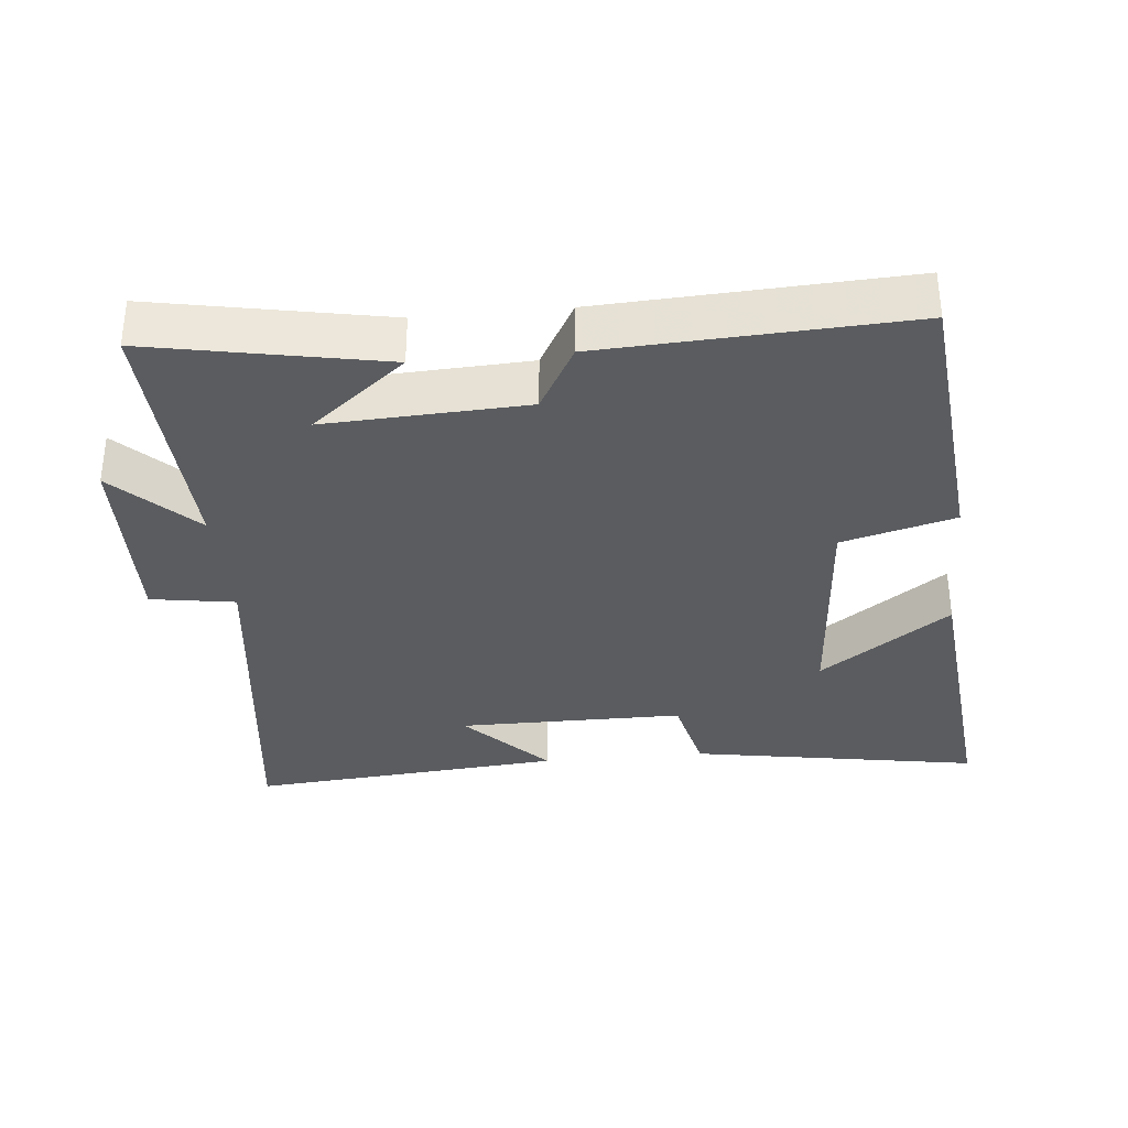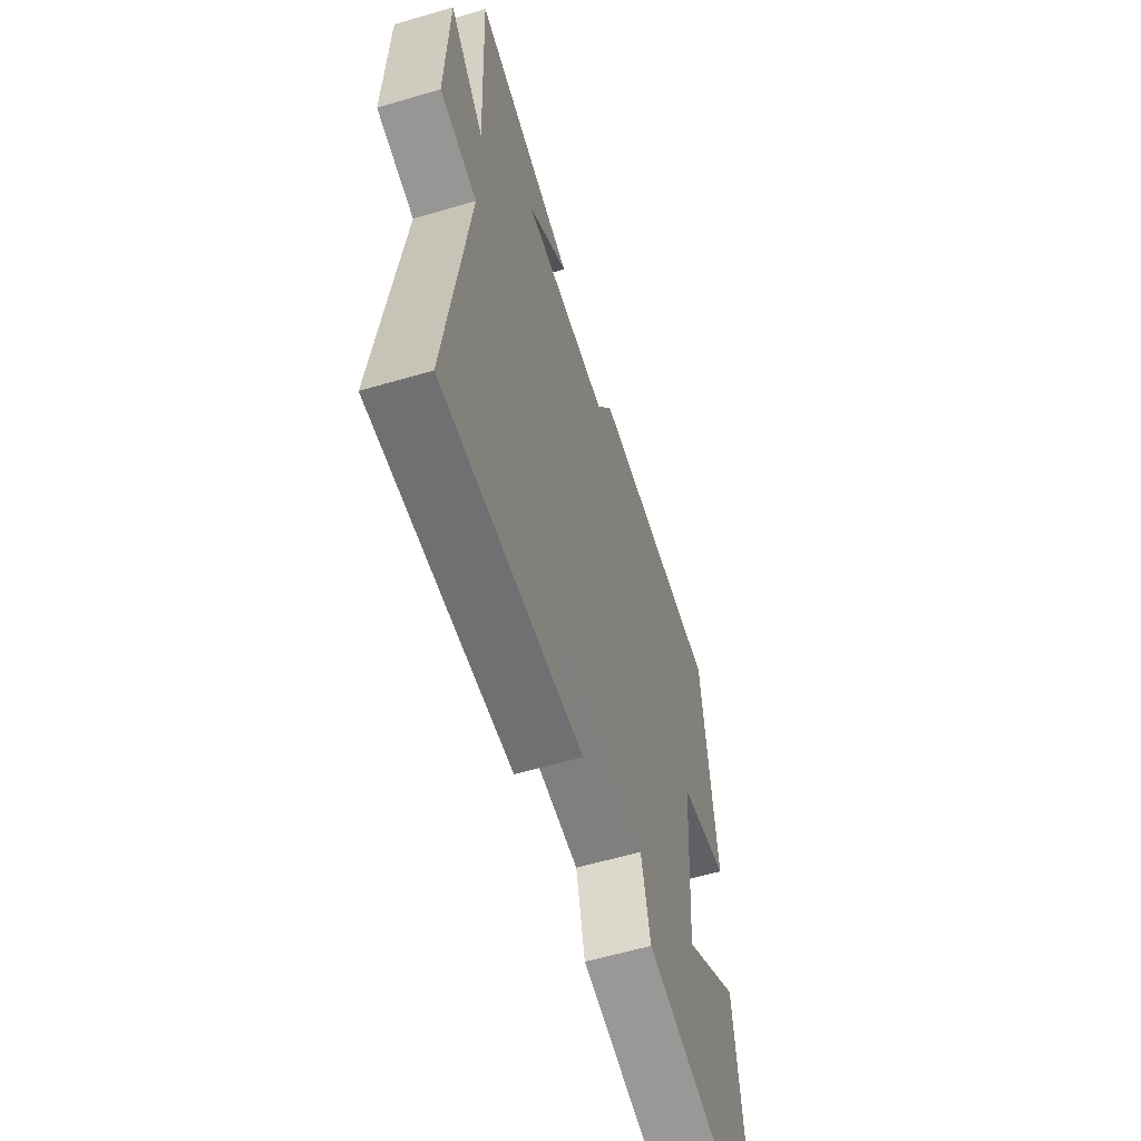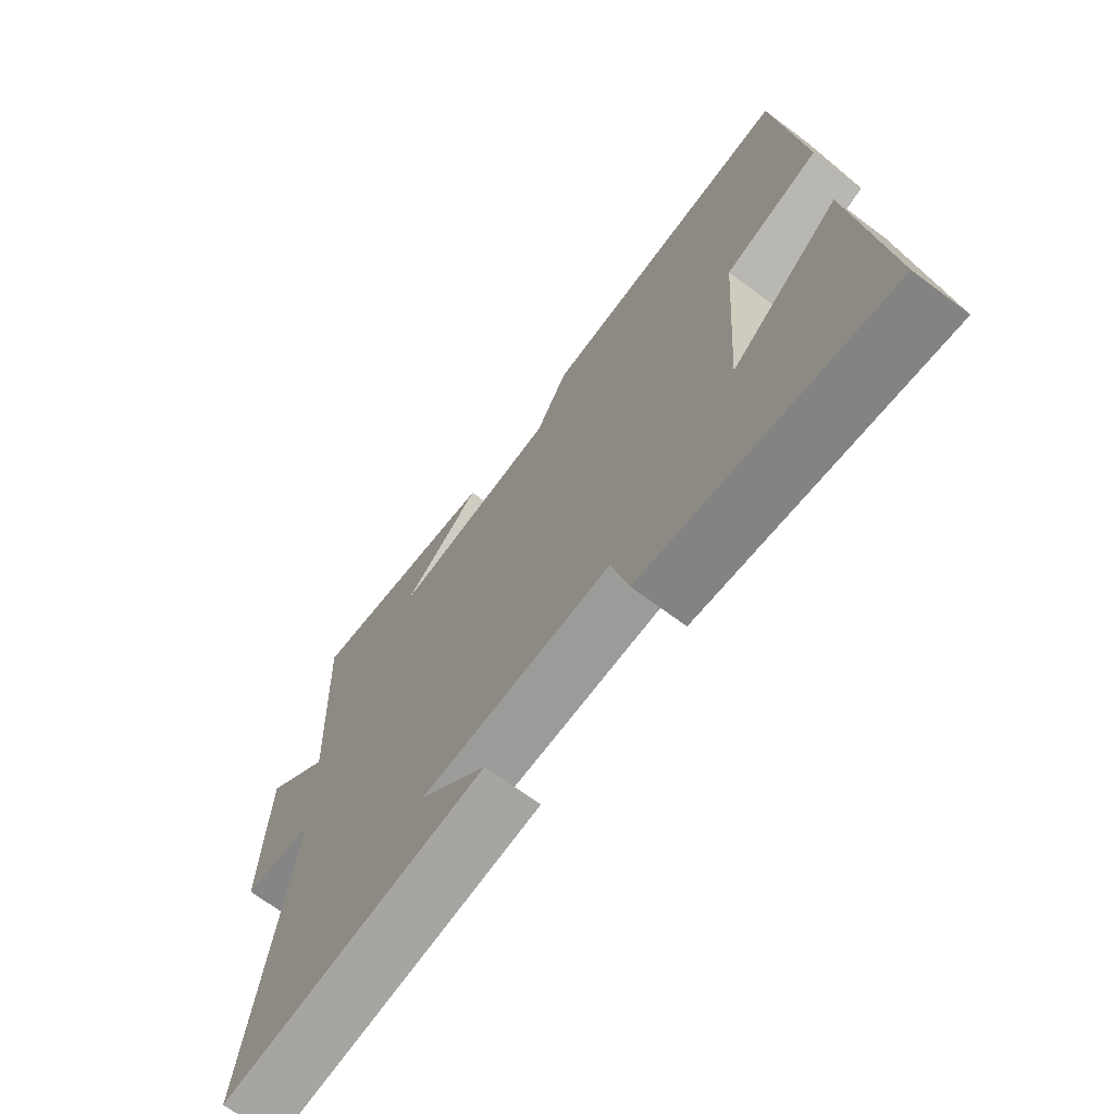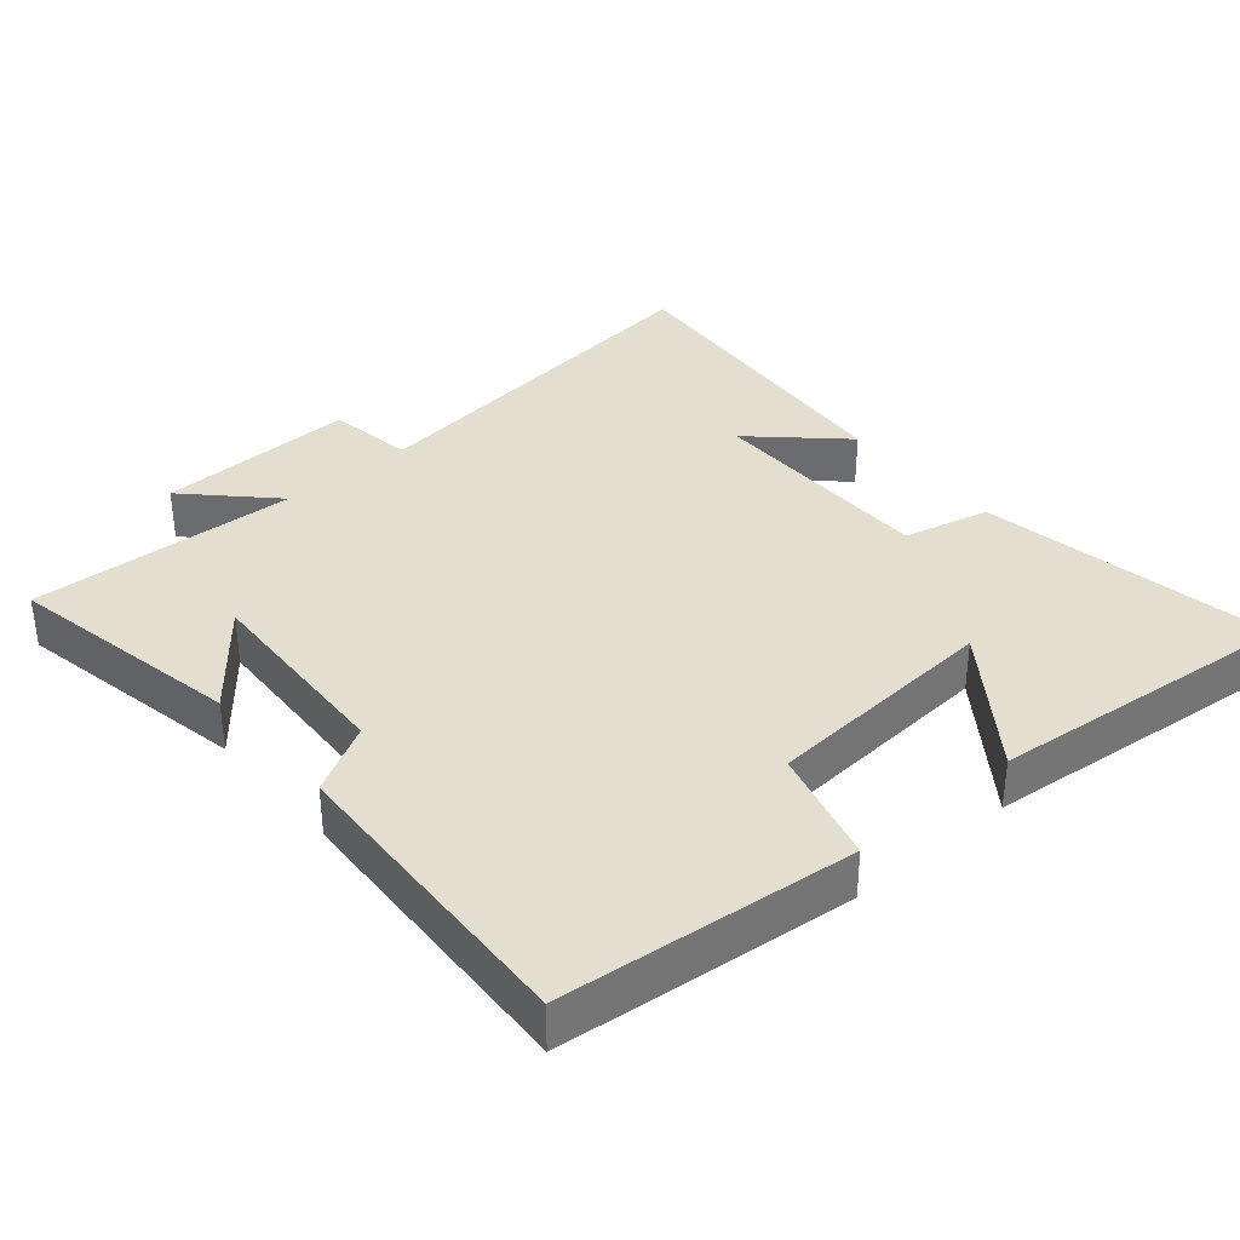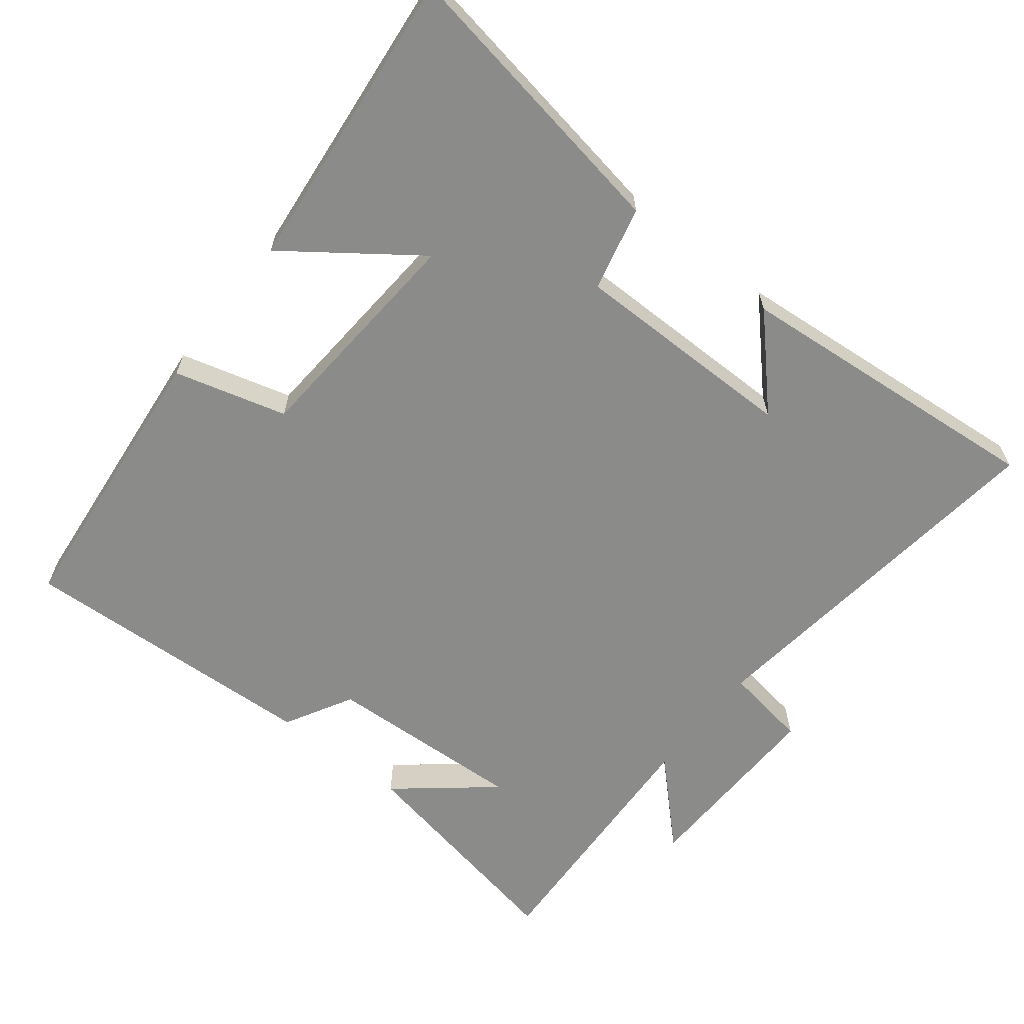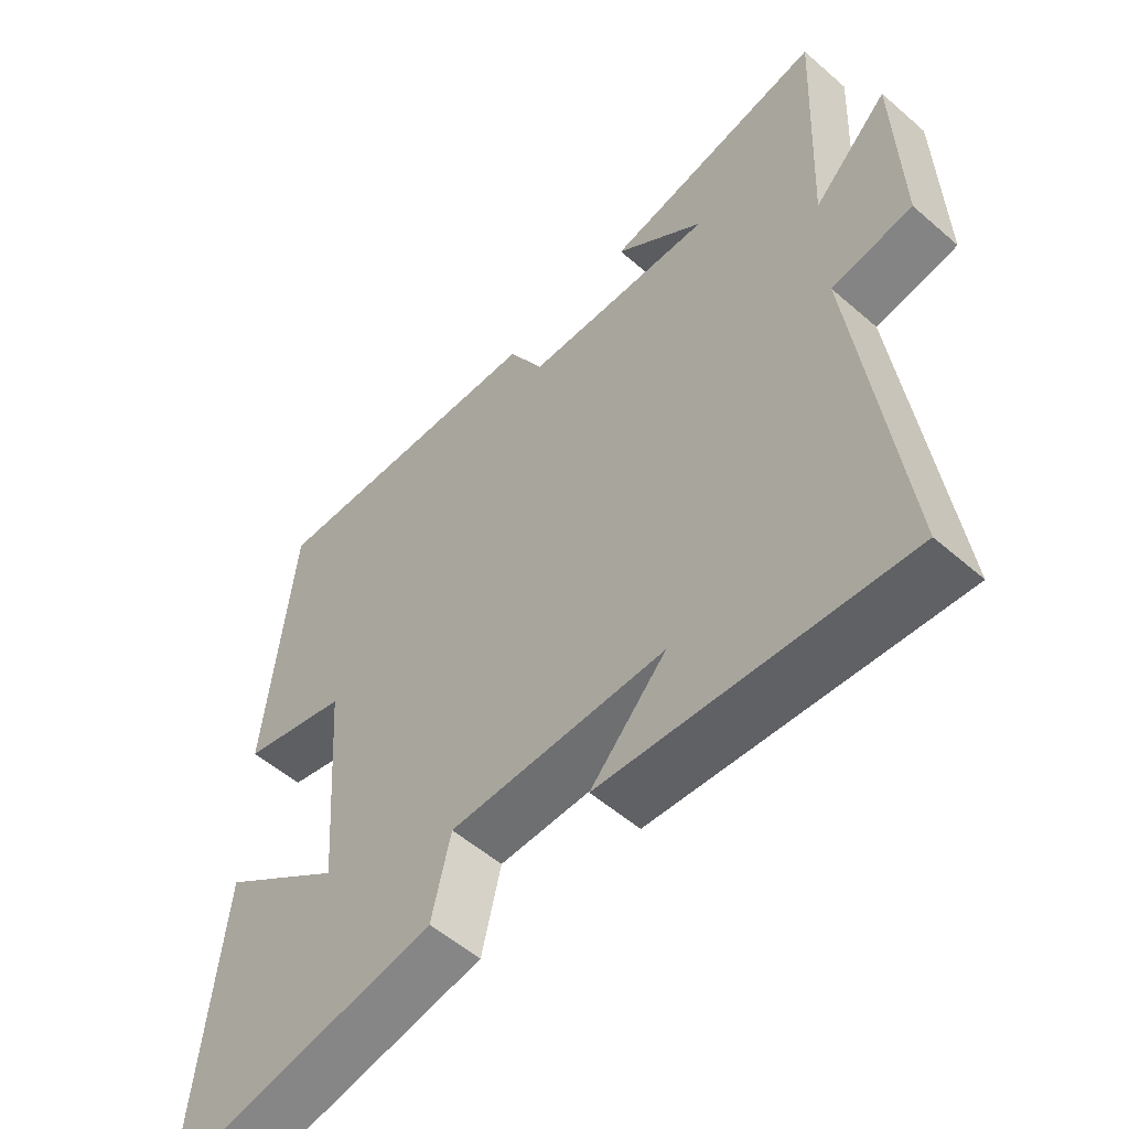
<metadata>
{"format":"obj","ext":"obj","renderer":"f3d","projection":"perspective","resolution":1024,"background":"white","views":[{"elev":-34.0,"azim":5.5,"up":"+Y"},{"elev":-59.7,"azim":-73.2,"up":"+Z"},{"elev":-69.6,"azim":53.3,"up":"+Z"},{"elev":35.9,"azim":49.5,"up":"+Y"},{"elev":-63.7,"azim":141.9,"up":"+Y"},{"elev":-54.5,"azim":-132.6,"up":"+Z"}]}
</metadata>
<code>
v 0.544 0.07 -0.571
v 0.127 0.07 -0.5
v 0.098 0.07 -0.378
v -0.228 0.07 -0.378
v -0.113 0.07 -0.5
v -0.568 0.07 -0.54
v -0.5 0.07 -0.003
v -0.622 0.07 0.016
v -0.614 0.07 0.298
v -0.5 0.07 0.185
v -0.517 0.07 0.564
v -0.183 0.07 0.5
v -0.319 0.07 0.389
v -0.031 0.07 0.403
v 0.023 0.07 0.5
v 0.459 0.07 0.522
v 0.5 0.07 0.108
v 0.338 0.07 0.064
v 0.314 0.07 -0.268
v 0.5 0.07 -0.132
v 0.544 0 -0.571
v 0.127 0 -0.5
v 0.098 0 -0.378
v -0.228 0 -0.378
v -0.113 0 -0.5
v -0.568 0 -0.54
v -0.5 0 -0.003
v -0.622 0 0.016
v -0.614 0 0.298
v -0.5 0 0.185
v -0.517 0 0.564
v -0.183 0 0.5
v -0.319 0 0.389
v -0.031 0 0.403
v 0.023 0 0.5
v 0.459 0 0.522
v 0.5 0 0.108
v 0.338 0 0.064
v 0.314 0 -0.268
v 0.5 0 -0.132
f 19 20 1 2
f 18 19 2 3
f 16 17 18
f 15 16 18
f 14 15 18
f 18 3 4
f 14 18 4
f 13 14 4
f 11 12 13
f 10 11 13 4
f 7 8 9 10
f 7 10 4
f 6 7 4
f 4 5 6
f 22 21 40 39
f 23 22 39 38
f 38 37 36
f 38 36 35
f 38 35 34
f 24 23 38
f 24 38 34
f 24 34 33
f 33 32 31
f 24 33 31 30
f 30 29 28 27
f 24 30 27
f 24 27 26
f 26 25 24
f 1 21 22 2
f 2 22 23 3
f 3 23 24 4
f 4 24 25 5
f 5 25 26 6
f 6 26 27 7
f 7 27 28 8
f 8 28 29 9
f 9 29 30 10
f 10 30 31 11
f 11 31 32 12
f 12 32 33 13
f 13 33 34 14
f 14 34 35 15
f 15 35 36 16
f 16 36 37 17
f 17 37 38 18
f 18 38 39 19
f 19 39 40 20
f 20 40 21 1

</code>
